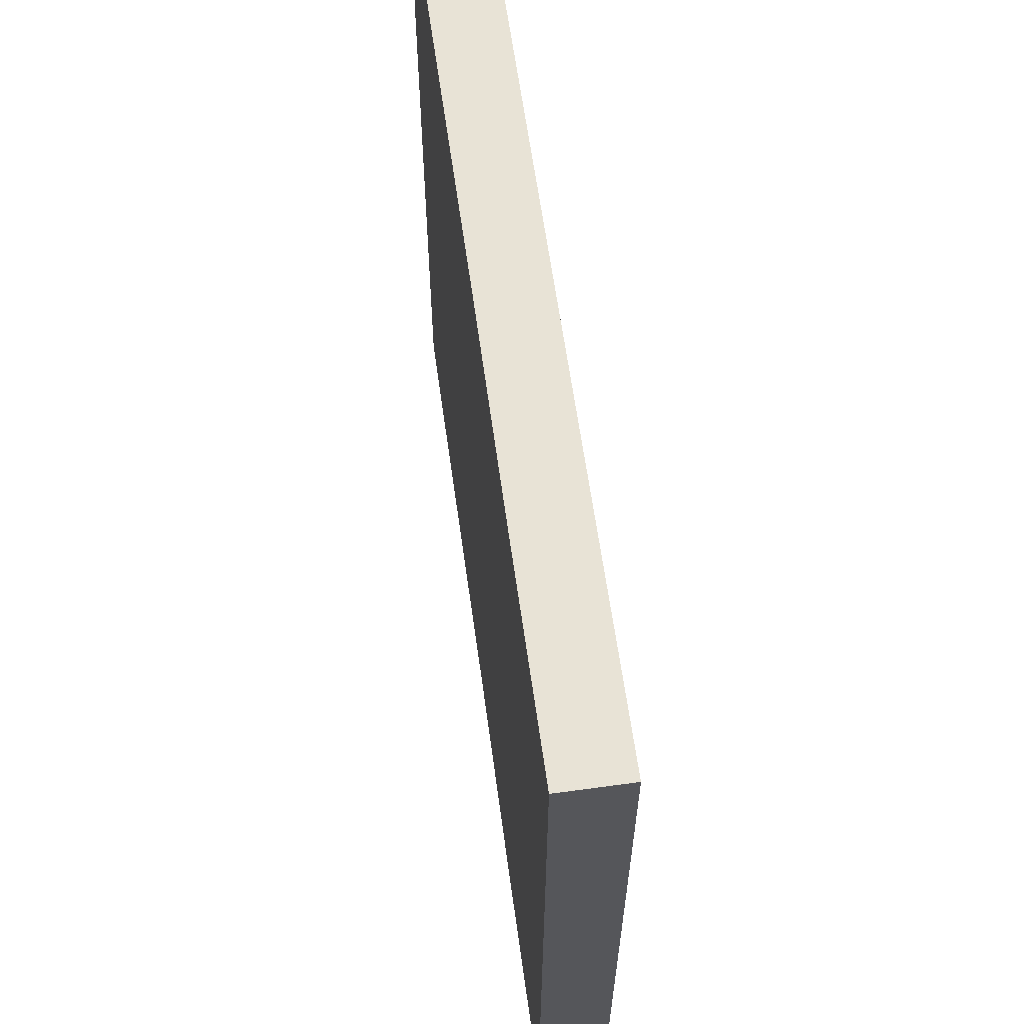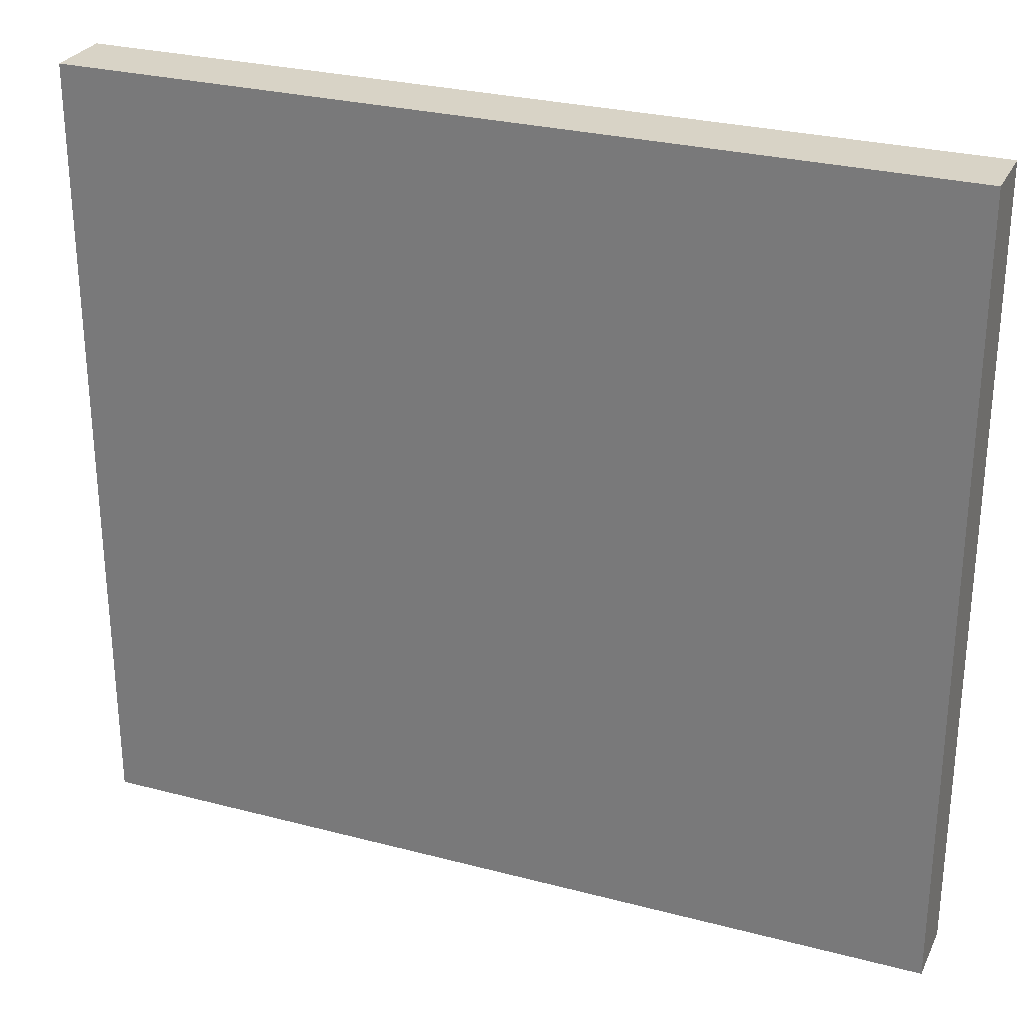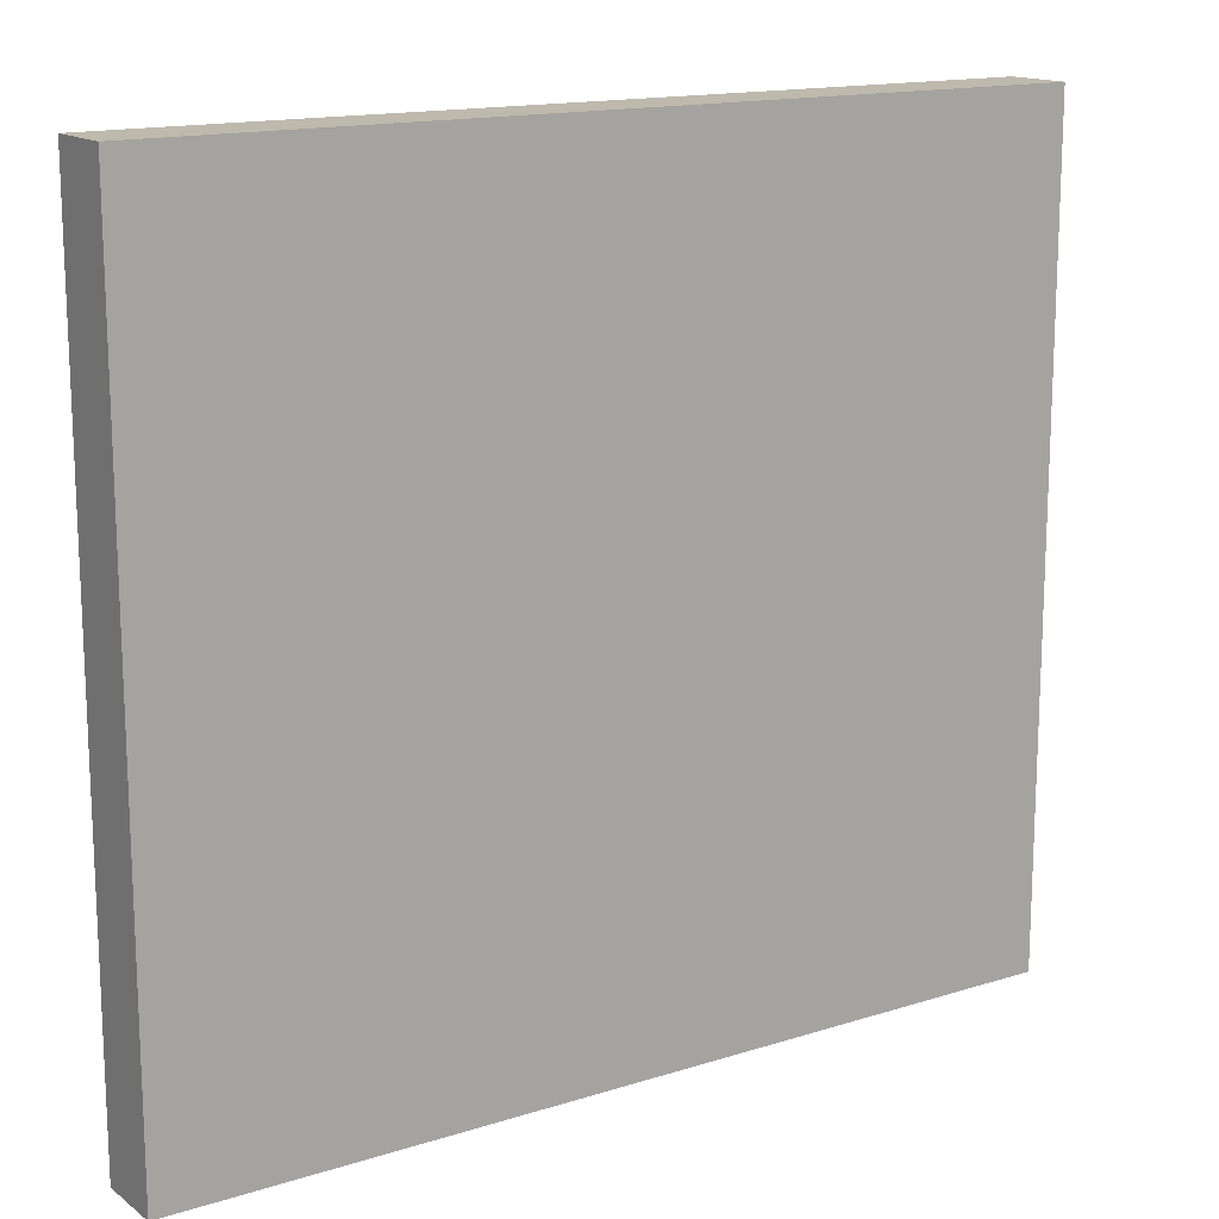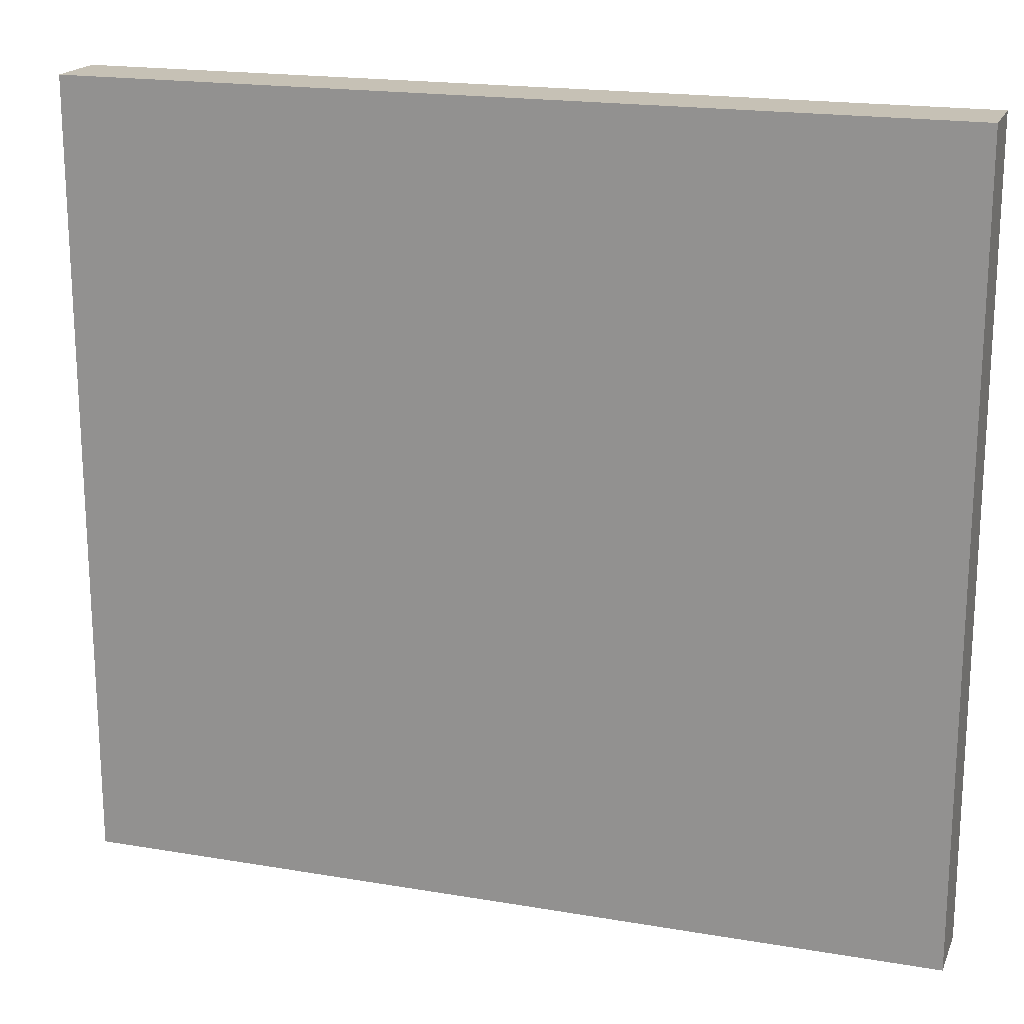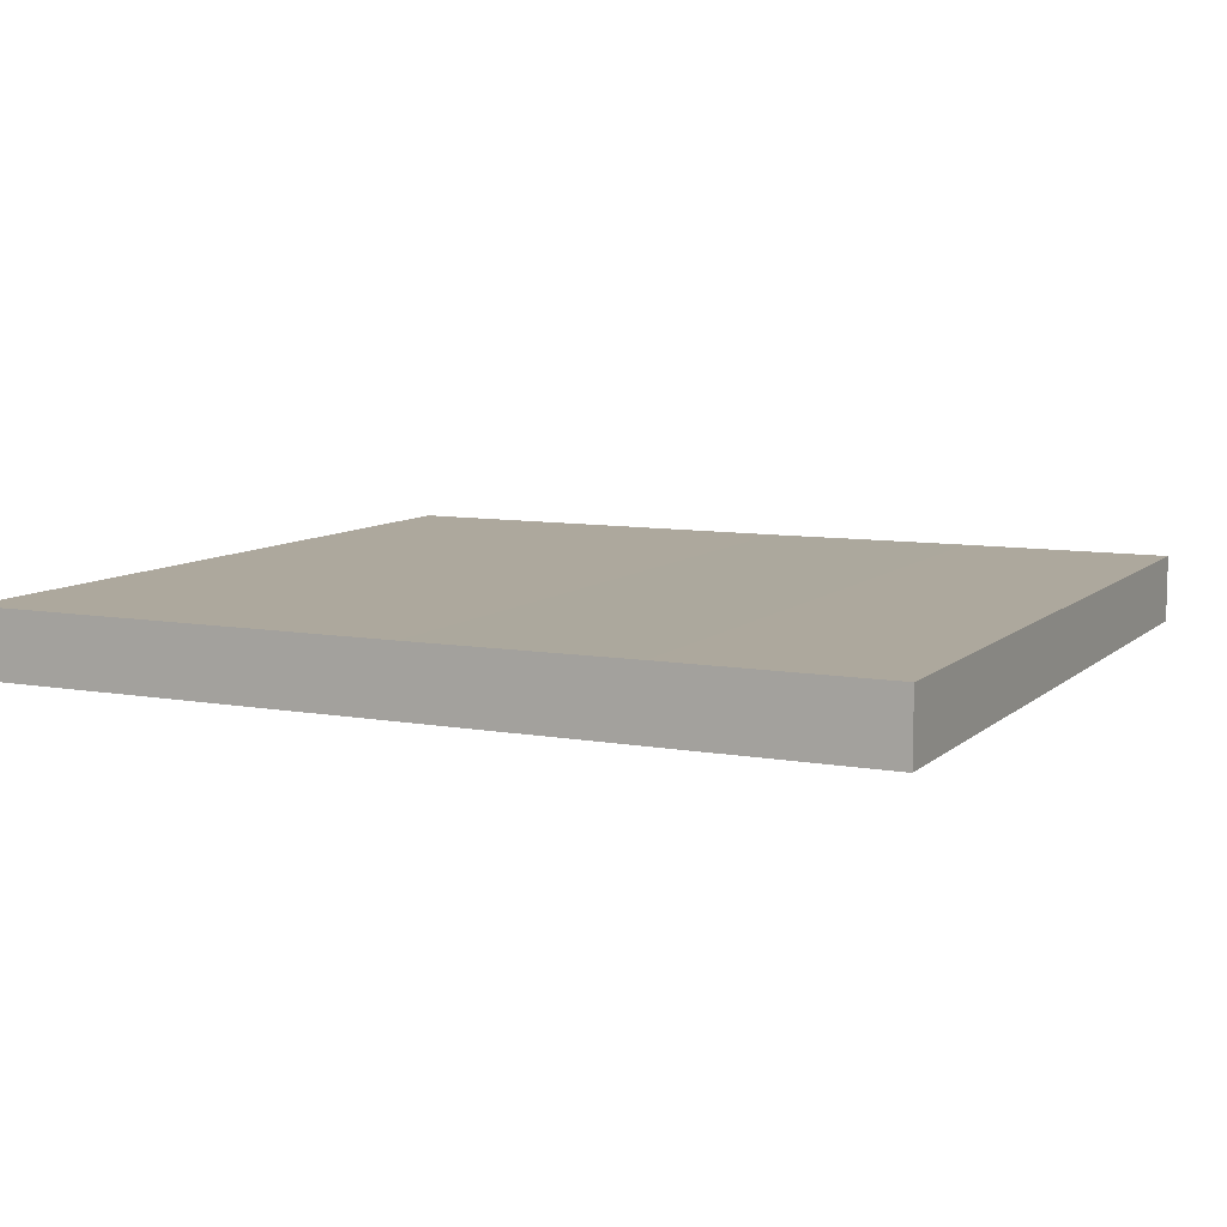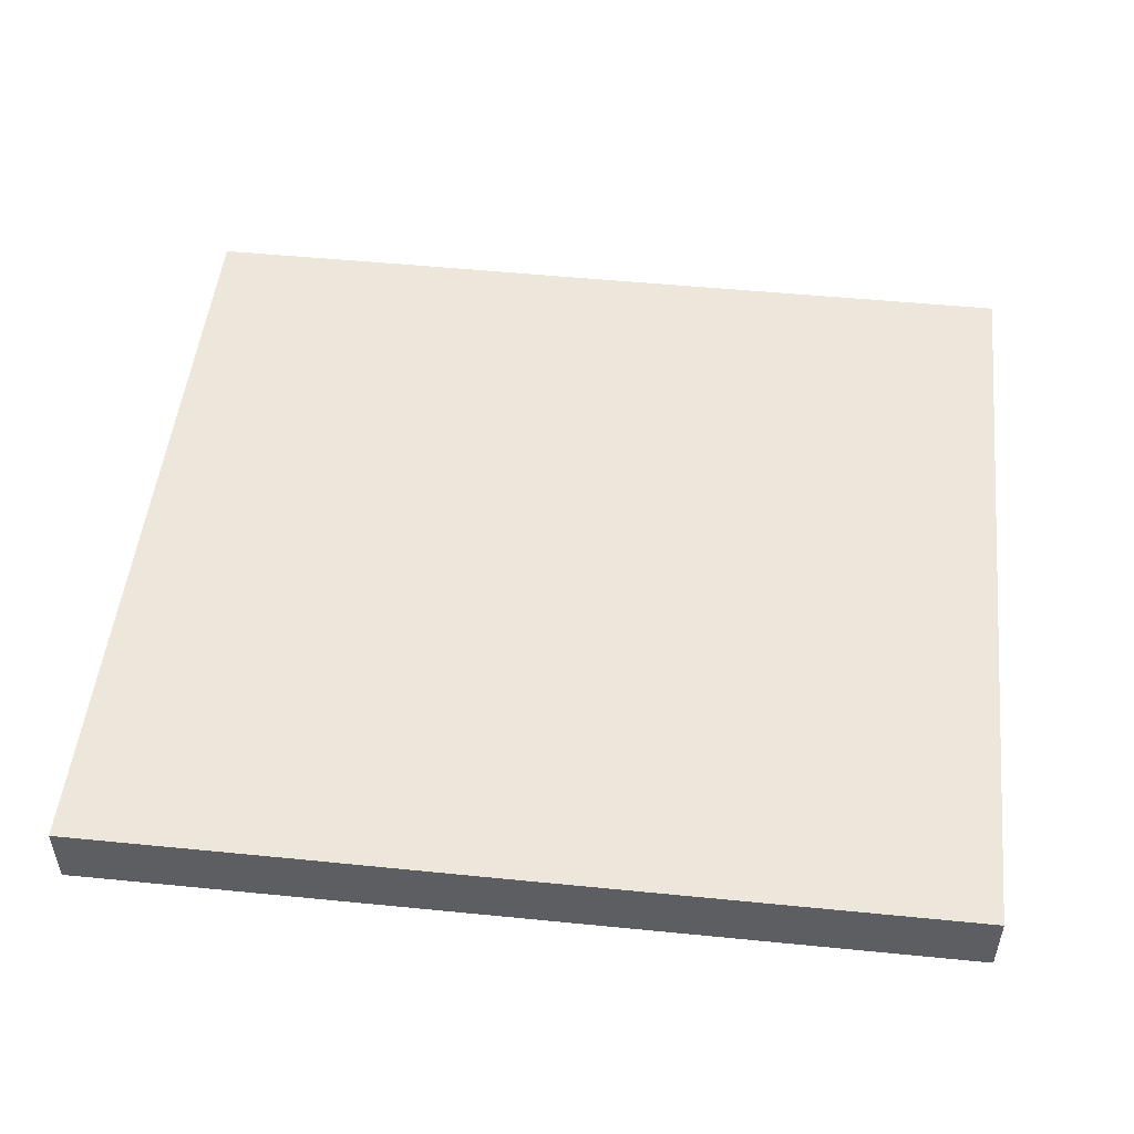
<metadata>
{"format":"obj","ext":"obj","renderer":"f3d","projection":"perspective","resolution":1024,"background":"white","views":[{"elev":62.5,"azim":-97.9,"up":"+Z"},{"elev":28.0,"azim":21.8,"up":"+Z"},{"elev":15.1,"azim":-33.9,"up":"+Z"},{"elev":18.8,"azim":-162.1,"up":"+Z"},{"elev":8.7,"azim":-154.1,"up":"+Y"},{"elev":50.3,"azim":6.2,"up":"+Y"}]}
</metadata>
<code>
o Raft_Cube.001
v -131.2 -10 0
v -131.2 -10 60.81
v -131.2 -5 0
v -131.2 -10 -60.81
v -131.2 -15 0
v -131.2 -15 60.81
v -131.2 -5 60.81
v -131.2 -5 -60.81
v -131.2 -15 -60.81
v 0 -10 -120
v -66.51 -10 -120
v 0 -5 -120
v 66.51 -10 -120
v 0 -15 -120
v -66.51 -15 -120
v -66.51 -5 -120
v 66.51 -5 -120
v 66.51 -15 -120
v 131.2 -10 0
v 131.2 -10 -60.81
v 131.2 -5 0
v 131.2 -10 60.81
v 131.2 -15 0
v 131.2 -15 -60.81
v 131.2 -5 -60.81
v 131.2 -5 60.81
v 131.2 -15 60.81
v 0 -10 120
v 66.51 -10 120
v 0 -5 120
v -66.51 -10 120
v 0 -15 120
v 66.51 -15 120
v 66.51 -5 120
v -66.51 -5 120
v -66.51 -15 120
v 0 -20 0
v 0 -20 -60.81
v 66.51 -20 0
v 0 -20 60.81
v -66.51 -20 0
v -66.51 -20 -60.81
v 66.51 -20 -60.81
v 66.51 -20 60.81
v -66.51 -20 60.81
v 0 -0 0
v 0 -0 -60.81
v -66.51 0.223 0
v 0 -0 60.81
v 66.51 -0 0
v 66.51 -0 -60.81
v -66.51 0.223 -60.81
v -66.51 0.223 60.81
v 66.51 -0 60.81
v -131.2 -20 -60.81
v -131.2 -20 0
v -131.2 -20 60.81
v -131.2 -15 120
v -131.2 -10 120
v -131.2 -5 120
v -131.2 0.223 60.81
v -131.2 0.223 0
v -131.2 0.223 -60.81
v -131.2 -5 -120
v -131.2 -10 -120
v -131.2 -15 -120
v 66.51 -20 -120
v 0 -20 -120
v -66.51 -20 -120
v -66.51 0.223 -120
v 0 0 -120
v 66.51 -0 -120
v 131.2 -5 -120
v 131.2 -10 -120
v 131.2 -15 -120
v 131.2 -20 60.81
v 131.2 -20 0
v 131.2 -20 -60.81
v 131.2 -0 -60.81
v 131.2 -0 0
v 131.2 -0 60.81
v 131.2 -5 120
v 131.2 -10 120
v 131.2 -15 120
v -66.51 -20 120
v 0 -20 120
v 66.51 -20 120
v 66.51 -0 120
v 0 0 120
v -66.51 0.223 120
v -131.2 -20 120
v -131.2 0.223 120
v -131.2 -20 -120
v -131.2 0.223 -120
v 131.2 -20 120
v 131.2 0 120
v 131.2 -20 -120
v 131.2 0 -120
f 1 5 6 2
f 2 6 58 59
f 5 56 57 6
f 6 57 91 58
f 1 2 7 3
f 3 7 61 62
f 2 59 60 7
f 7 60 92 61
f 1 3 8 4
f 4 8 64 65
f 3 62 63 8
f 8 63 94 64
f 1 4 9 5
f 5 9 55 56
f 4 65 66 9
f 9 66 93 55
f 10 14 15 11
f 11 15 66 65
f 14 68 69 15
f 15 69 93 66
f 10 11 16 12
f 12 16 70 71
f 11 65 64 16
f 16 64 94 70
f 10 12 17 13
f 13 17 73 74
f 12 71 72 17
f 17 72 98 73
f 10 13 18 14
f 14 18 67 68
f 13 74 75 18
f 18 75 97 67
f 19 23 24 20
f 20 24 75 74
f 23 77 78 24
f 24 78 97 75
f 19 20 25 21
f 21 25 79 80
f 20 74 73 25
f 25 73 98 79
f 19 21 26 22
f 22 26 82 83
f 21 80 81 26
f 26 81 96 82
f 19 22 27 23
f 23 27 76 77
f 22 83 84 27
f 27 84 95 76
f 28 32 33 29
f 29 33 84 83
f 32 86 87 33
f 33 87 95 84
f 28 29 34 30
f 30 34 88 89
f 29 83 82 34
f 34 82 96 88
f 28 30 35 31
f 31 35 60 59
f 30 89 90 35
f 35 90 92 60
f 28 31 36 32
f 32 36 85 86
f 31 59 58 36
f 36 58 91 85
f 37 41 42 38
f 38 42 69 68
f 41 56 55 42
f 42 55 93 69
f 37 38 43 39
f 39 43 78 77
f 38 68 67 43
f 43 67 97 78
f 37 39 44 40
f 40 44 87 86
f 39 77 76 44
f 44 76 95 87
f 37 40 45 41
f 41 45 57 56
f 40 86 85 45
f 45 85 91 57
f 46 50 51 47
f 47 51 72 71
f 50 80 79 51
f 51 79 98 72
f 46 47 52 48
f 48 52 63 62
f 47 71 70 52
f 52 70 94 63
f 46 48 53 49
f 49 53 90 89
f 48 62 61 53
f 53 61 92 90
f 46 49 54 50
f 50 54 81 80
f 49 89 88 54
f 54 88 96 81

</code>
